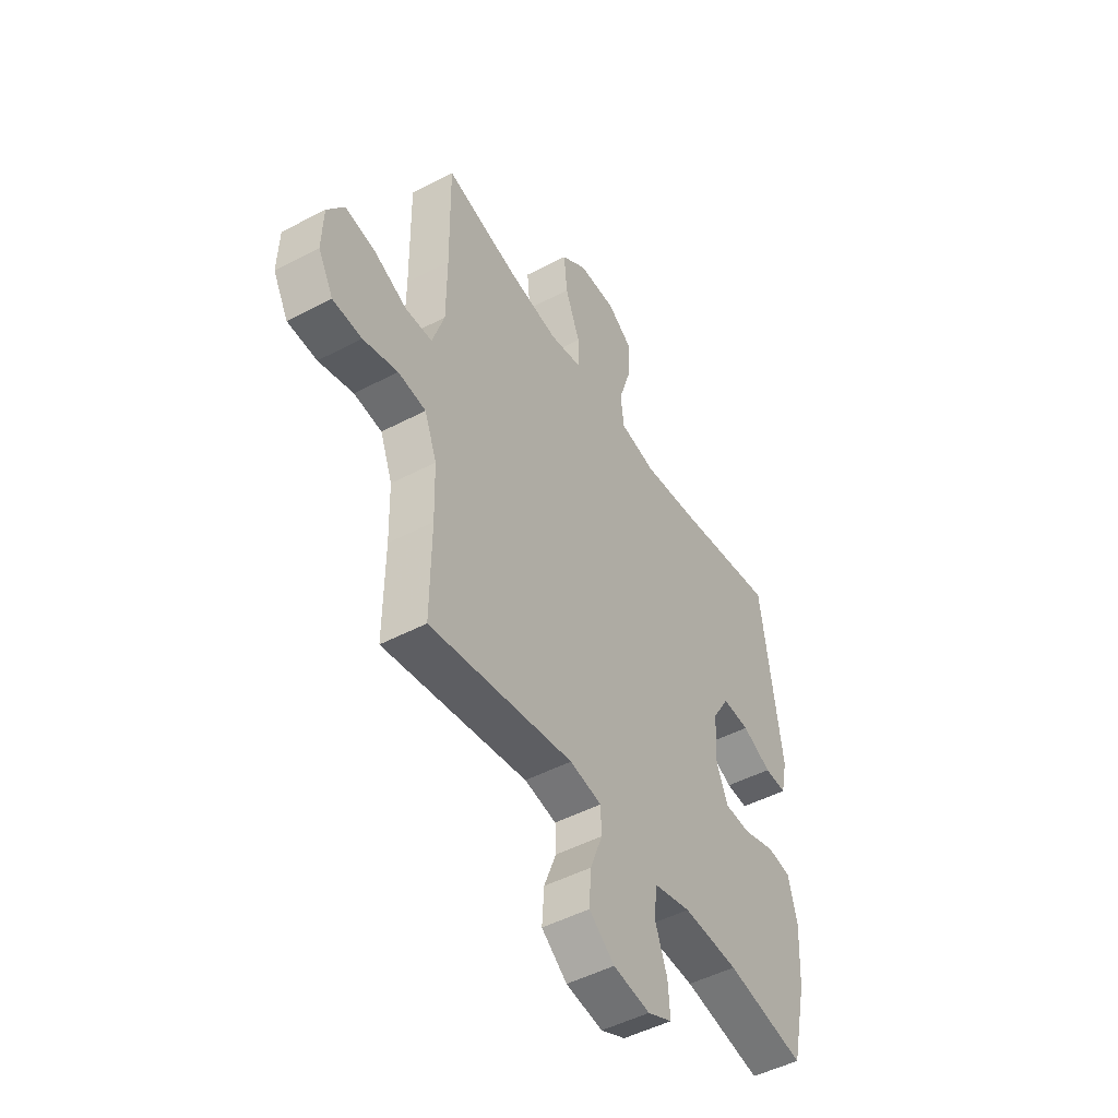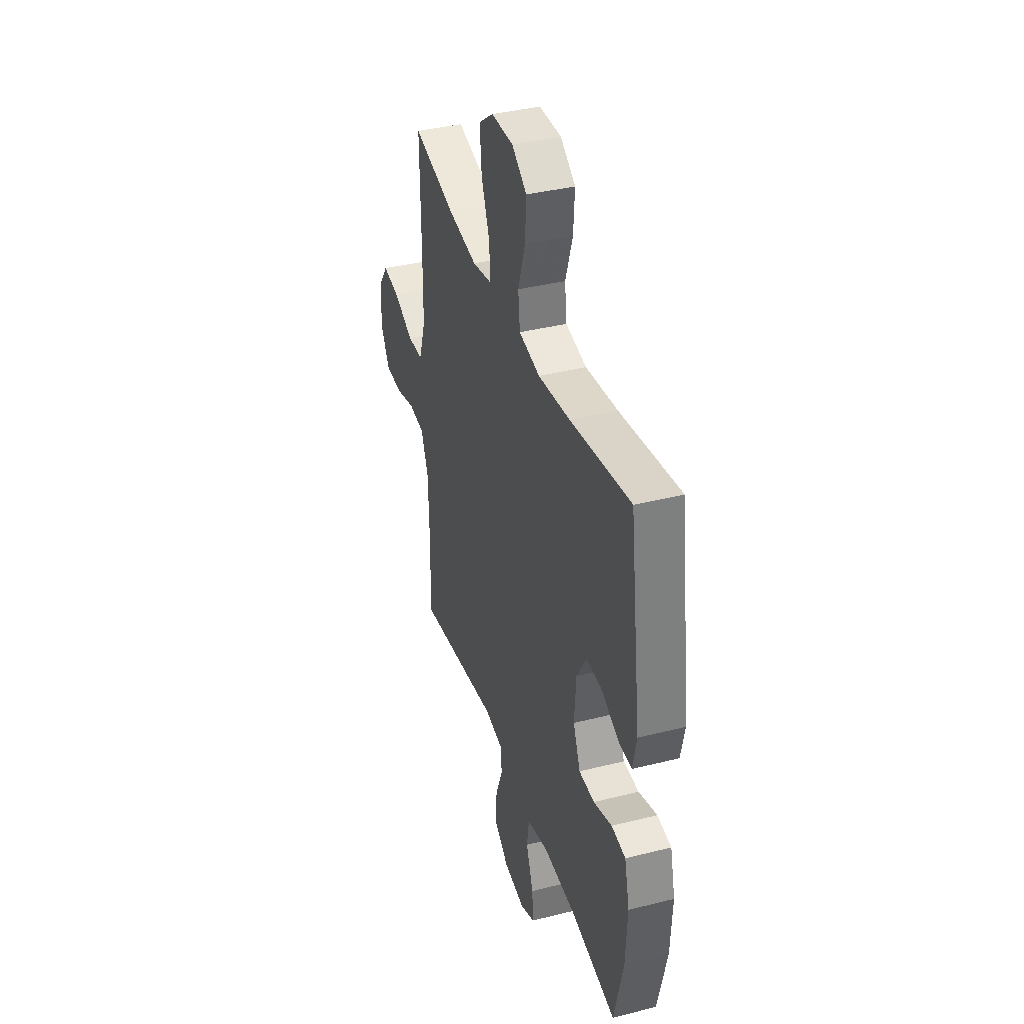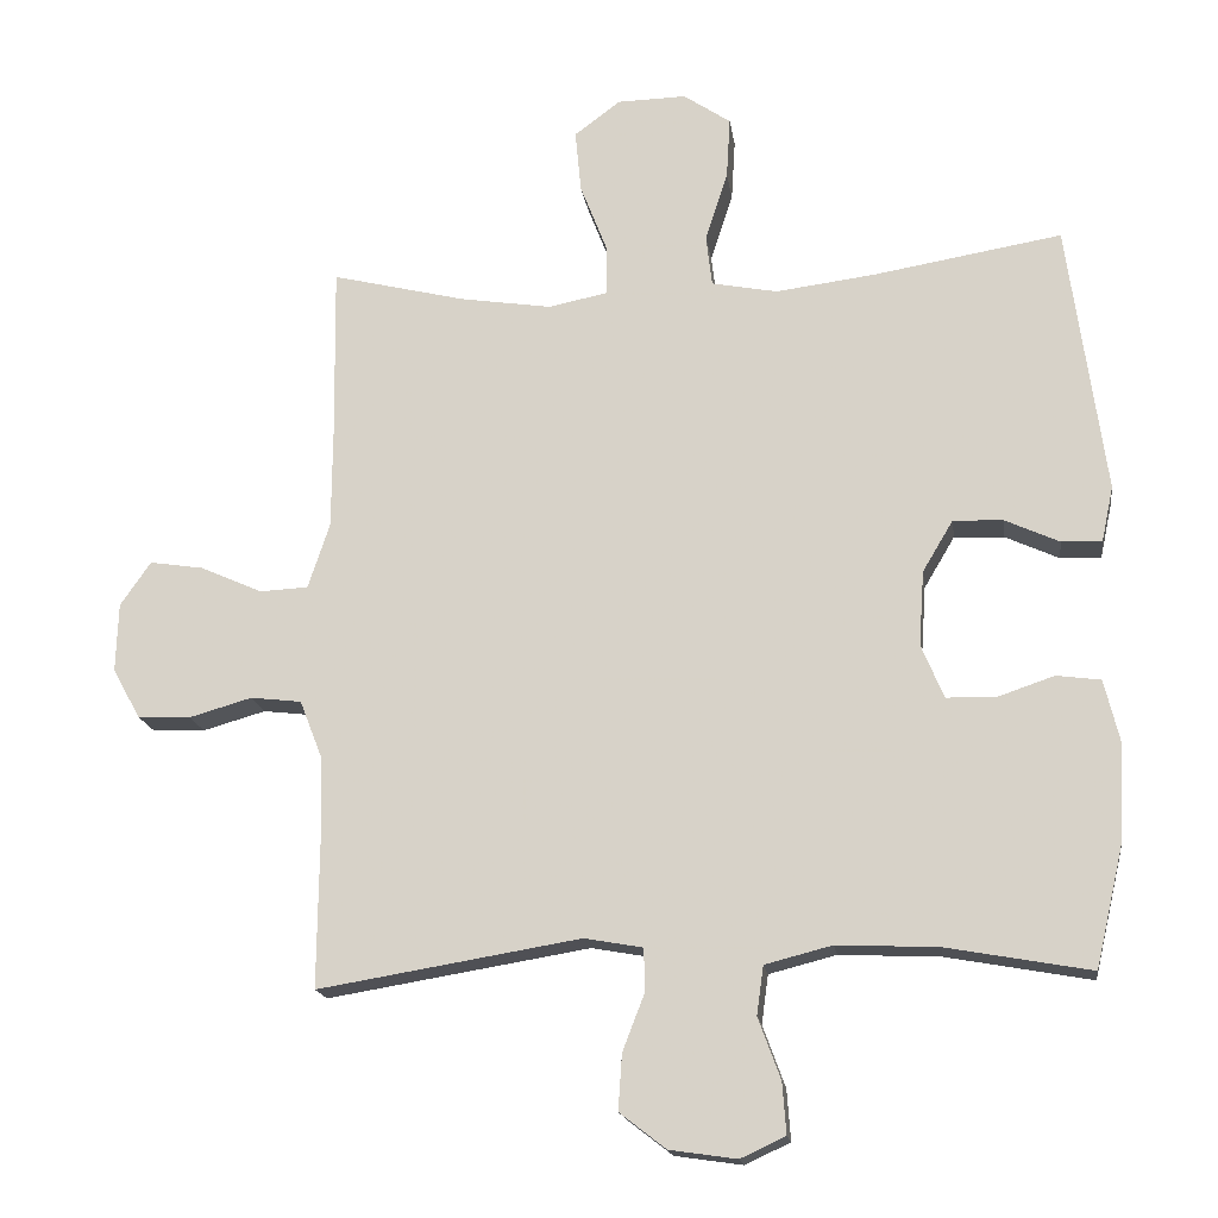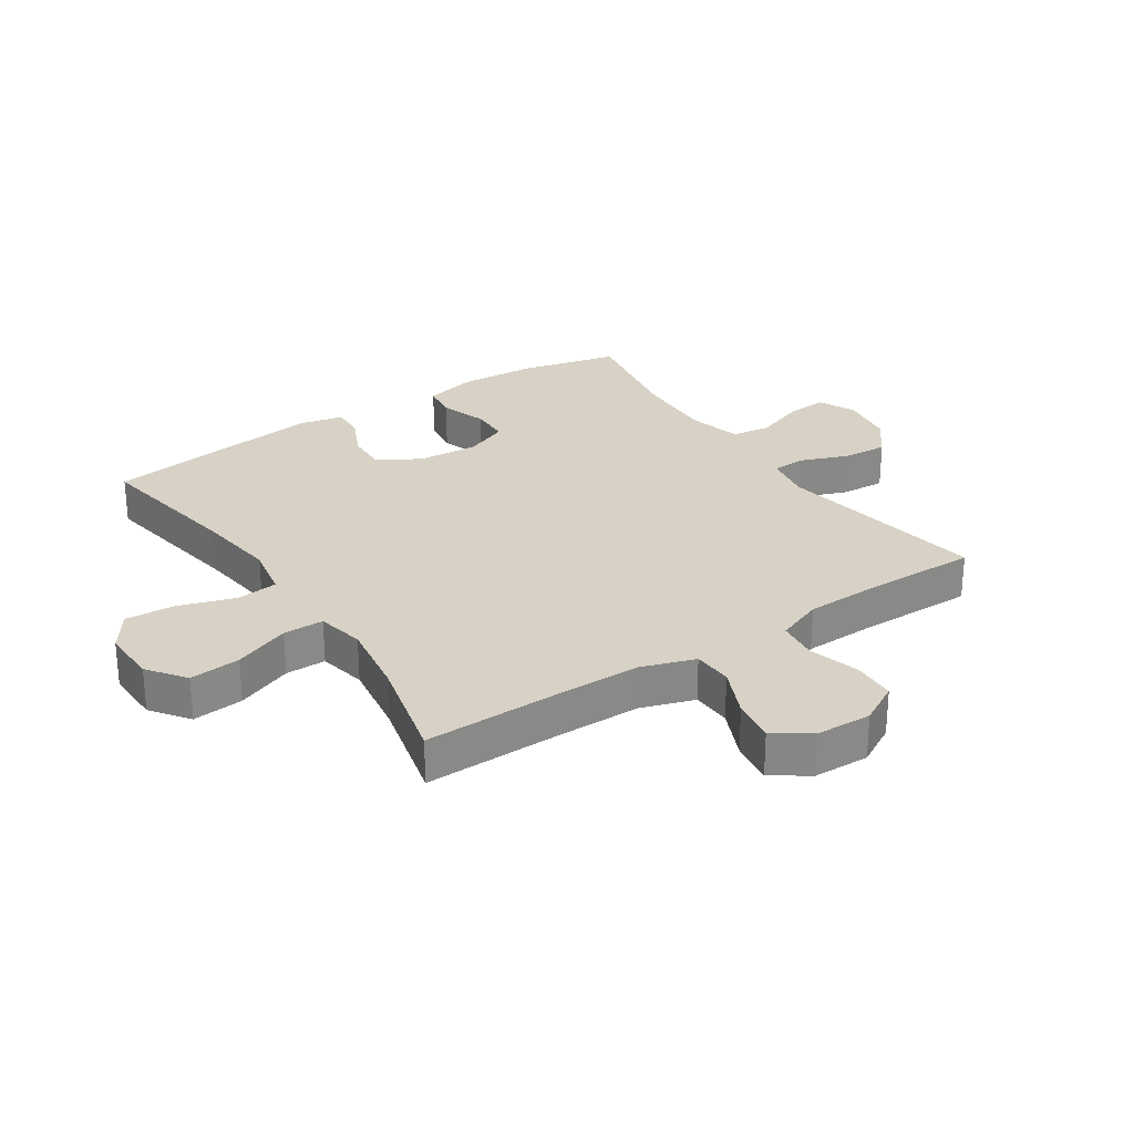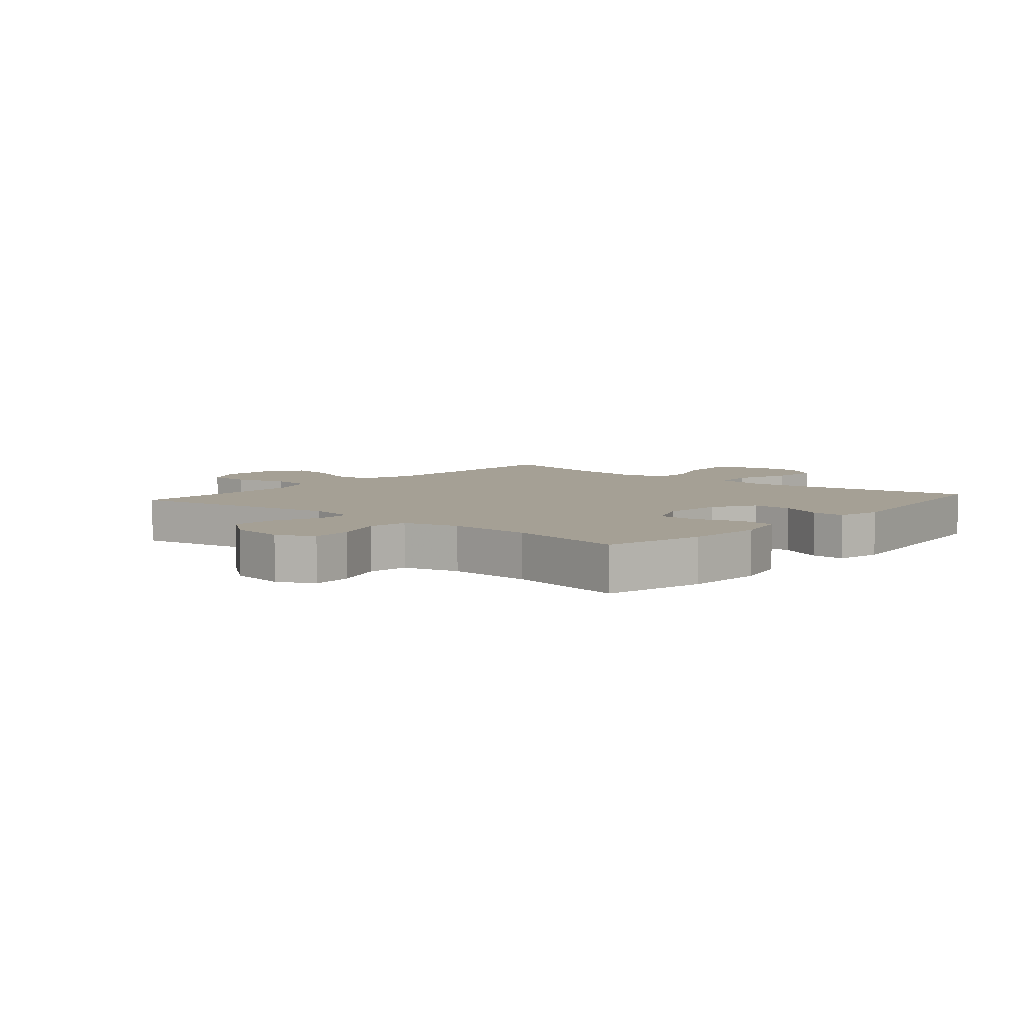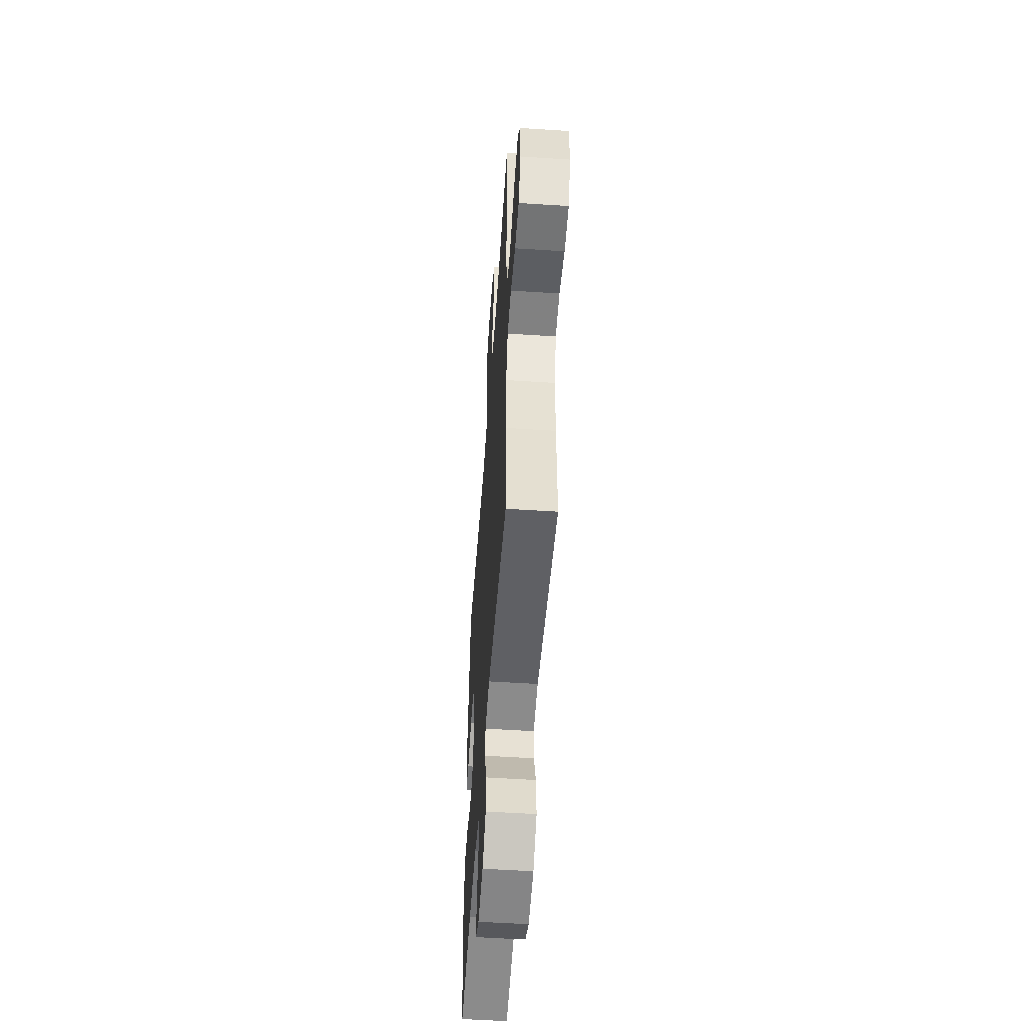
<metadata>
{"format":"obj","ext":"obj","renderer":"f3d","projection":"perspective","resolution":1024,"background":"white","views":[{"elev":-48.5,"azim":120.4,"up":"+Z"},{"elev":38.5,"azim":-107.6,"up":"+Z"},{"elev":-17.1,"azim":-172.0,"up":"+Z"},{"elev":27.6,"azim":56.4,"up":"+Y"},{"elev":5.9,"azim":-139.3,"up":"+Y"},{"elev":-53.6,"azim":86.0,"up":"+Z"}]}
</metadata>
<code>
v -0.5 0.07 -0.5
v -0.538 0.07 -0.337
v -0.545 0.07 -0.21
v -0.524 0.07 -0.124
v -0.465 0.07 -0.116
v -0.388 0.07 -0.142
v -0.323 0.07 -0.14
v -0.293 0.07 -0.068
v -0.3 0.07 0.032
v -0.341 0.07 0.101
v -0.408 0.07 0.098
v -0.48 0.07 0.065
v -0.534 0.07 0.063
v -0.55 0.07 0.137
v -0.5 0.07 0.5
v -0.249 0.07 0.458
v -0.115 0.07 0.441
v -0.027 0.07 0.458
v -0.019 0.07 0.526
v -0.049 0.07 0.619
v -0.054 0.07 0.701
v 0.009 0.07 0.744
v 0.101 0.07 0.742
v 0.163 0.07 0.696
v 0.155 0.07 0.612
v 0.119 0.07 0.52
v 0.119 0.07 0.453
v 0.198 0.07 0.437
v 0.321 0.07 0.456
v 0.5 0.07 0.5
v 0.497 0.07 0.271
v 0.498 0.07 0.135
v 0.527 0.07 0.047
v 0.592 0.07 0.044
v 0.675 0.07 0.081
v 0.747 0.07 0.092
v 0.788 0.07 0.033
v 0.791 0.07 -0.059
v 0.754 0.07 -0.126
v 0.683 0.07 -0.129
v 0.599 0.07 -0.105
v 0.531 0.07 -0.113
v 0.501 0.07 -0.19
v 0.498 0.07 -0.307
v 0.5 0.07 -0.5
v 0.149 0.07 -0.442
v 0.071 0.07 -0.456
v 0.069 0.07 -0.512
v 0.099 0.07 -0.59
v 0.104 0.07 -0.664
v 0.042 0.07 -0.712
v -0.048 0.07 -0.725
v -0.108 0.07 -0.697
v -0.103 0.07 -0.629
v -0.073 0.07 -0.547
v -0.082 0.07 -0.482
v -0.172 0.07 -0.459
v -0.307 0.07 -0.465
v -0.5 0 -0.5
v -0.538 0 -0.337
v -0.545 0 -0.21
v -0.524 0 -0.124
v -0.465 0 -0.116
v -0.388 0 -0.142
v -0.323 0 -0.14
v -0.293 0 -0.068
v -0.3 0 0.032
v -0.341 0 0.101
v -0.408 0 0.098
v -0.48 0 0.065
v -0.534 0 0.063
v -0.55 0 0.137
v -0.5 0 0.5
v -0.249 0 0.458
v -0.115 0 0.441
v -0.027 0 0.458
v -0.019 0 0.526
v -0.049 0 0.619
v -0.054 0 0.701
v 0.009 0 0.744
v 0.101 0 0.742
v 0.163 0 0.696
v 0.155 0 0.612
v 0.119 0 0.52
v 0.119 0 0.453
v 0.198 0 0.437
v 0.321 0 0.456
v 0.5 0 0.5
v 0.497 0 0.271
v 0.498 0 0.135
v 0.527 0 0.047
v 0.592 0 0.044
v 0.675 0 0.081
v 0.747 0 0.092
v 0.788 0 0.033
v 0.791 0 -0.059
v 0.754 0 -0.126
v 0.683 0 -0.129
v 0.599 0 -0.105
v 0.531 0 -0.113
v 0.501 0 -0.19
v 0.498 0 -0.307
v 0.5 0 -0.5
v 0.149 0 -0.442
v 0.071 0 -0.456
v 0.069 0 -0.512
v 0.099 0 -0.59
v 0.104 0 -0.664
v 0.042 0 -0.712
v -0.048 0 -0.725
v -0.108 0 -0.697
v -0.103 0 -0.629
v -0.073 0 -0.547
v -0.082 0 -0.482
v -0.172 0 -0.459
v -0.307 0 -0.465
f 53 54 55
f 52 53 55
f 51 52 55
f 50 51 55
f 49 50 55
f 48 49 55
f 47 48 55 56
f 46 47 56 57
f 44 45 46
f 46 57 58
f 44 46 58
f 43 44 58
f 39 40 41
f 38 39 41
f 37 38 41
f 36 37 41
f 35 36 41
f 34 35 41
f 33 34 41 42
f 58 1 2
f 43 58 2
f 42 43 2
f 33 42 2
f 32 33 2
f 24 25 26
f 23 24 26
f 22 23 26
f 21 22 26
f 20 21 26
f 19 20 26
f 18 19 26 27
f 17 18 27 28
f 14 15 16
f 13 14 16
f 12 13 16
f 11 12 16
f 10 11 16 17
f 9 10 17 28
f 4 5 6
f 3 4 6
f 2 3 6
f 2 6 7
f 31 32 2 7
f 31 7 8
f 30 31 8
f 29 30 8
f 8 9 28 29
f 113 112 111
f 113 111 110
f 113 110 109
f 113 109 108
f 113 108 107
f 113 107 106
f 114 113 106 105
f 115 114 105 104
f 104 103 102
f 116 115 104
f 116 104 102
f 116 102 101
f 99 98 97
f 99 97 96
f 99 96 95
f 99 95 94
f 99 94 93
f 99 93 92
f 100 99 92 91
f 60 59 116
f 60 116 101
f 60 101 100
f 60 100 91
f 60 91 90
f 84 83 82
f 84 82 81
f 84 81 80
f 84 80 79
f 84 79 78
f 84 78 77
f 85 84 77 76
f 86 85 76 75
f 74 73 72
f 74 72 71
f 74 71 70
f 74 70 69
f 75 74 69 68
f 86 75 68 67
f 64 63 62
f 64 62 61
f 64 61 60
f 65 64 60
f 65 60 90 89
f 66 65 89
f 66 89 88
f 66 88 87
f 87 86 67 66
f 1 59 60 2
f 2 60 61 3
f 3 61 62 4
f 4 62 63 5
f 5 63 64 6
f 6 64 65 7
f 7 65 66 8
f 8 66 67 9
f 9 67 68 10
f 10 68 69 11
f 11 69 70 12
f 12 70 71 13
f 13 71 72 14
f 14 72 73 15
f 15 73 74 16
f 16 74 75 17
f 17 75 76 18
f 18 76 77 19
f 19 77 78 20
f 20 78 79 21
f 21 79 80 22
f 22 80 81 23
f 23 81 82 24
f 24 82 83 25
f 25 83 84 26
f 26 84 85 27
f 27 85 86 28
f 28 86 87 29
f 29 87 88 30
f 30 88 89 31
f 31 89 90 32
f 32 90 91 33
f 33 91 92 34
f 34 92 93 35
f 35 93 94 36
f 36 94 95 37
f 37 95 96 38
f 38 96 97 39
f 39 97 98 40
f 40 98 99 41
f 41 99 100 42
f 42 100 101 43
f 43 101 102 44
f 44 102 103 45
f 45 103 104 46
f 46 104 105 47
f 47 105 106 48
f 48 106 107 49
f 49 107 108 50
f 50 108 109 51
f 51 109 110 52
f 52 110 111 53
f 53 111 112 54
f 54 112 113 55
f 55 113 114 56
f 56 114 115 57
f 57 115 116 58
f 58 116 59 1

</code>
